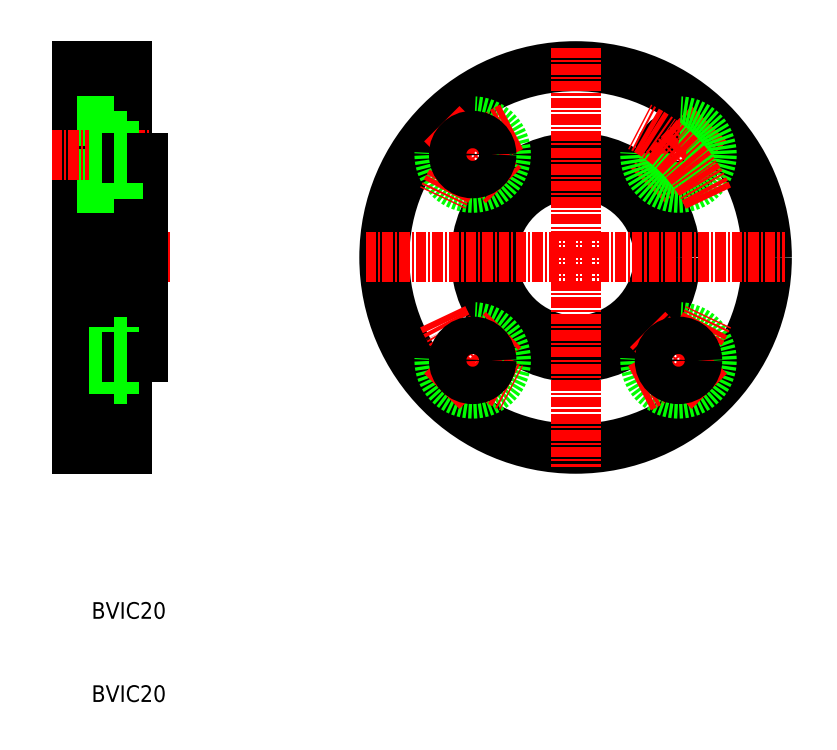
<metadata>
{"format":"dxf","ext":"dxf","renderer":"ezdxf+matplotlib","layout":"modelspace","background":"white","min_lineweight":24,"dpi":150}
</metadata>
<code>
0
SECTION
2
ENTITIES
0
LINE
8
0
10
167.8
20
138.8
30
0
11
167.8
21
150.8
31
0
0
LINE
8
0
10
165.8
20
161.8
30
0
11
165.8
21
138.8
31
0
0
LINE
8
0
10
159.8
20
138.8
30
0
11
159.8
21
161.8
31
0
0
TEXT
8
0
10
161.6
20
95.32
30
0
40
2
1
BVIC20
0
TEXT
8
0
10
161.6
20
85.32
30
0
40
2
1
BVIC20
0
LINE
8
0
10
159.8
20
115.8
30
0
11
165.8
21
115.8
31
0
0
LINE
8
CENTER
10
156.8
20
138.8
30
0
11
171.1
21
138.8
31
0
0
LINE
8
CENTER
10
156.8
20
126.4
30
0
11
168.8
21
126.4
31
0
0
LINE
8
0
10
159.8
20
130.4
30
0
11
164.3
21
130.4
31
0
0
LINE
8
0
10
159.8
20
122.4
30
0
11
164.3
21
122.4
31
0
0
LINE
8
0
10
159.8
20
128.8
30
0
11
167.8
21
128.8
31
0
0
LINE
8
0
10
159.8
20
138.8
30
0
11
159.8
21
115.8
31
0
0
LINE
8
0
10
165.8
20
115.8
30
0
11
165.8
21
138.8
31
0
0
LINE
8
0
10
167.8
20
138.8
30
0
11
167.8
21
126.8
31
0
0
LINE
8
0
10
164.3
20
130.4
30
0
11
164.3
21
126.4
31
0
0
LINE
8
0
10
164.3
20
122.4
30
0
11
164.3
21
126.4
31
0
0
LINE
8
0
10
167.8
20
126.8
30
0
11
165.8
21
126.8
31
0
0
LINE
8
0
10
164.3
20
128.7
30
0
11
165.8
21
128.7
31
0
0
LINE
8
0
10
164.3
20
124.2
30
0
11
165.8
21
124.2
31
0
0
LINE
8
0
10
159.8
20
161.8
30
0
11
165.8
21
161.8
31
0
0
LINE
8
0
10
159.8
20
155.1
30
0
11
164.3
21
155.1
31
0
0
LINE
8
0
10
159.8
20
148.8
30
0
11
167.8
21
148.8
31
0
0
LINE
8
0
10
159.8
20
147.1
30
0
11
164.3
21
147.1
31
0
0
LINE
8
CENTER
10
156.8
20
151.1
30
0
11
168.8
21
151.1
31
0
0
LINE
8
0
10
164.3
20
155.1
30
0
11
164.3
21
151.1
31
0
0
LINE
8
0
10
164.3
20
147.1
30
0
11
164.3
21
151.1
31
0
0
LINE
8
0
10
167.8
20
150.8
30
0
11
165.8
21
150.8
31
0
0
LINE
8
0
10
164.3
20
148.9
30
0
11
165.8
21
148.9
31
0
0
LINE
8
0
10
164.3
20
153.4
30
0
11
165.8
21
153.4
31
0
0
CIRCLE
8
0
10
219.8
20
138.8
30
0
40
12
0
CIRCLE
8
0
10
219.8
20
138.8
30
0
40
23
0
CIRCLE
8
0
10
219.8
20
138.8
30
0
40
10
0
LINE
8
CENTER
10
219.8
20
164
30
0
11
219.8
21
113.6
31
0
0
LINE
8
CENTER
10
194.6
20
138.8
30
0
11
245.1
21
138.8
31
0
0
CIRCLE
8
0
10
207.5
20
126.4
30
0
40
4
0
LINE
8
CENTER
10
203.7
20
122.7
30
0
11
211.2
21
130.1
31
0
0
ARC
8
CENTER
10
219.8
20
138.8
30
0
40
17.5
50
204.1
51
243.9
0
CIRCLE
8
0
10
207.5
20
126.4
30
0
40
2.25
0
CIRCLE
8
0
10
232.2
20
126.4
30
0
40
4
0
LINE
8
CENTER
10
235.9
20
122.7
30
0
11
228.5
21
130.1
31
0
0
ARC
8
CENTER
10
219.8
20
138.8
30
0
40
17.5
50
296.1
51
335.9
0
CIRCLE
8
0
10
232.2
20
126.4
30
0
40
2.25
0
CIRCLE
8
0
10
207.5
20
151.1
30
0
40
4
0
LINE
8
CENTER
10
203.7
20
154.9
30
0
11
211.2
21
147.4
31
0
0
ARC
8
CENTER
10
219.8
20
138.8
30
0
40
17.5
50
116.1
51
155.9
0
CIRCLE
8
0
10
207.5
20
151.1
30
0
40
2.25
0
CIRCLE
8
0
10
232.2
20
151.1
30
0
40
2.25
0
LINE
8
CENTER
10
235.9
20
154.9
30
0
11
228.5
21
147.4
31
0
0
CIRCLE
8
0
10
232.2
20
151.1
30
0
40
4
0
ARC
8
CENTER
10
219.8
20
138.8
30
0
40
17.5
50
24.05
51
63.91
0
ENDSEC
0
EOF

</code>
